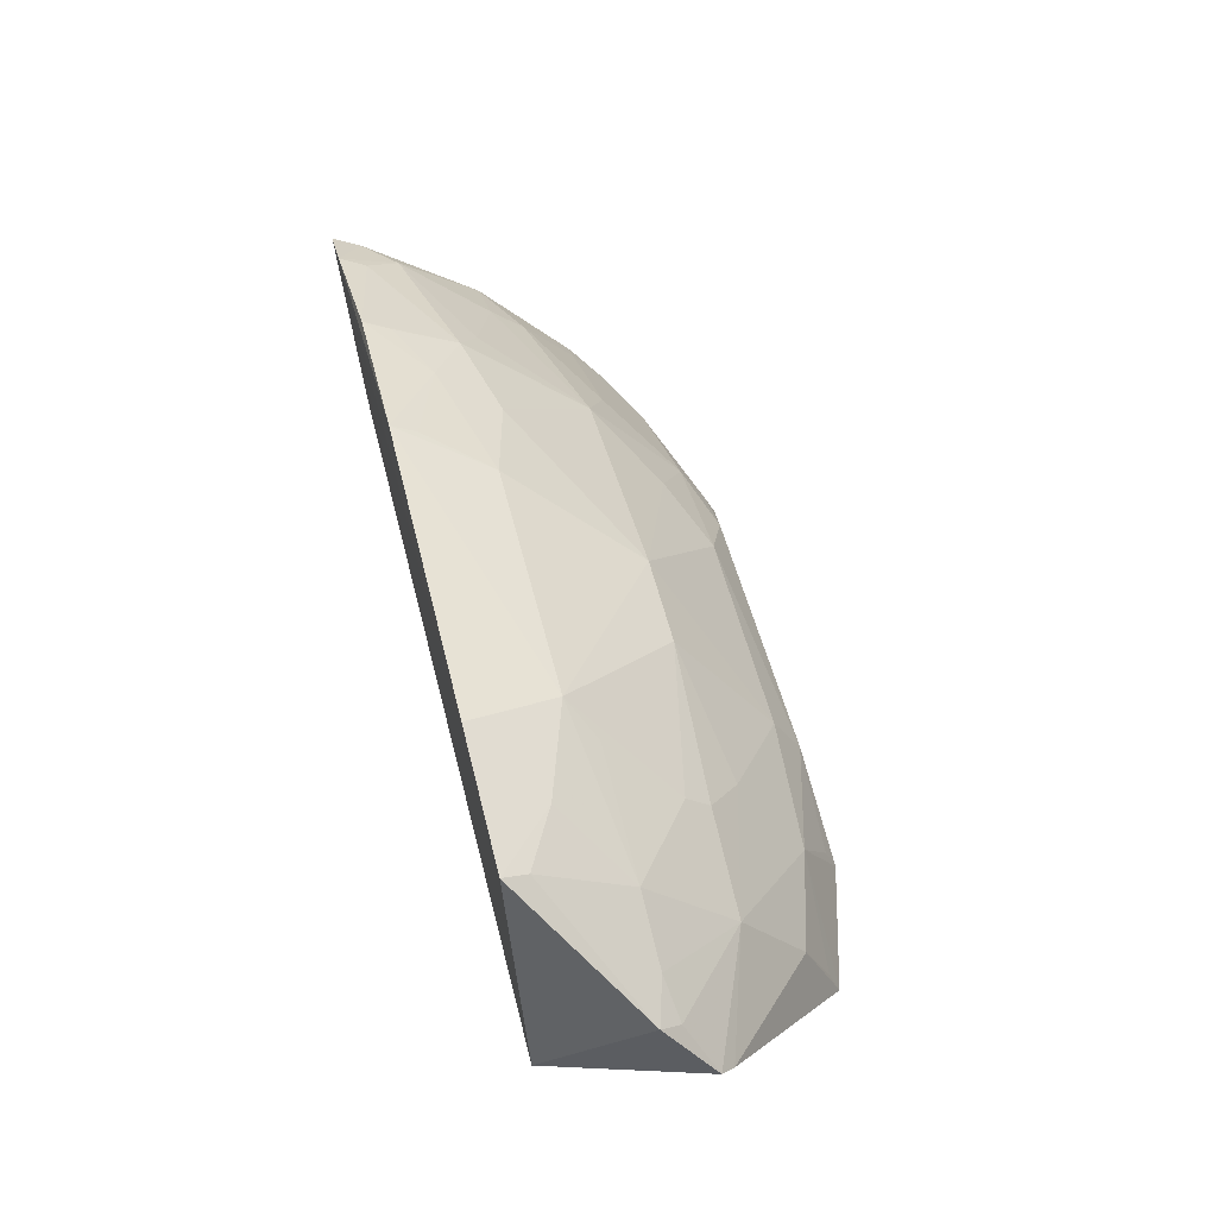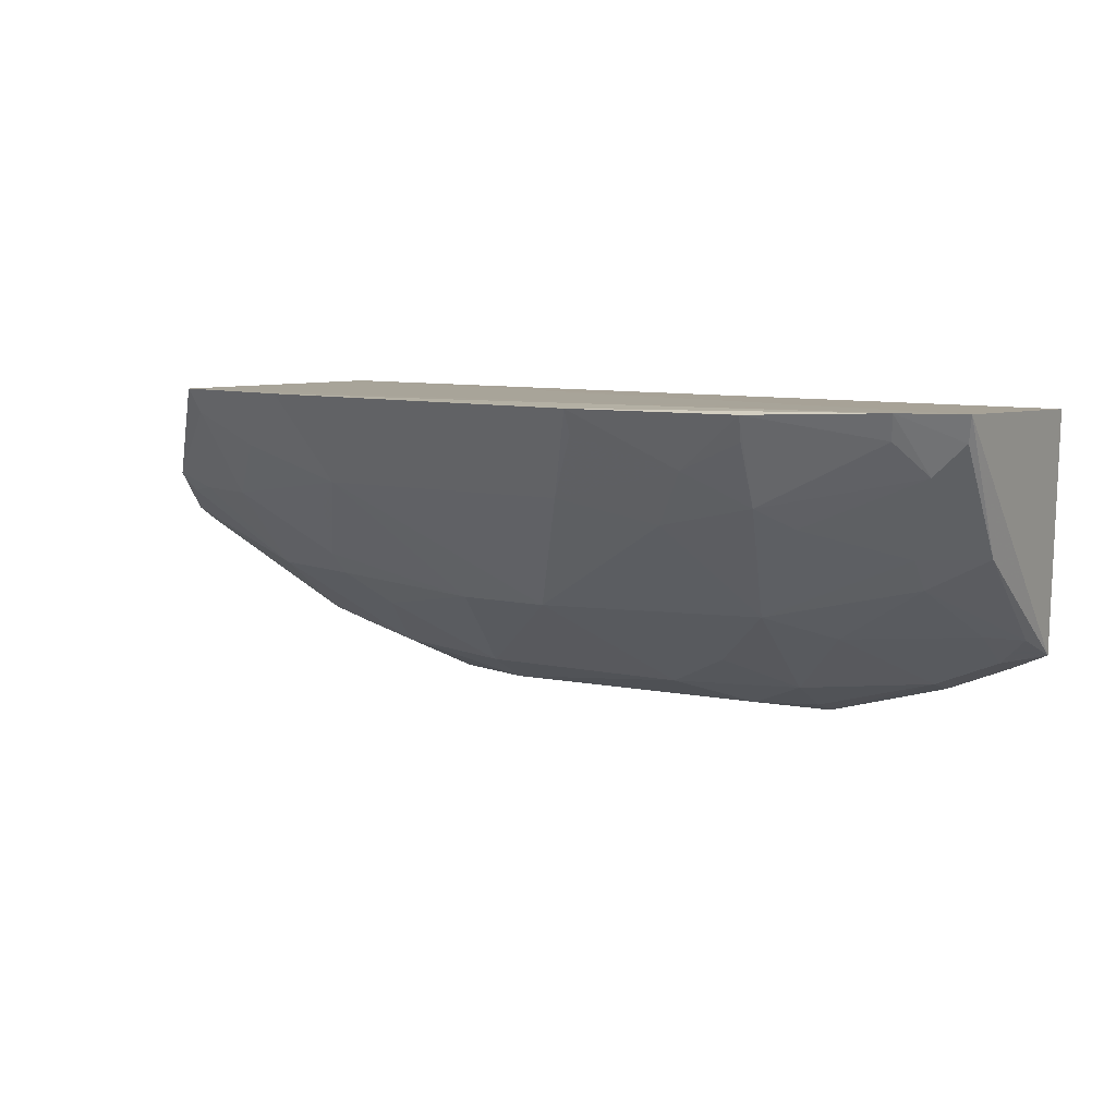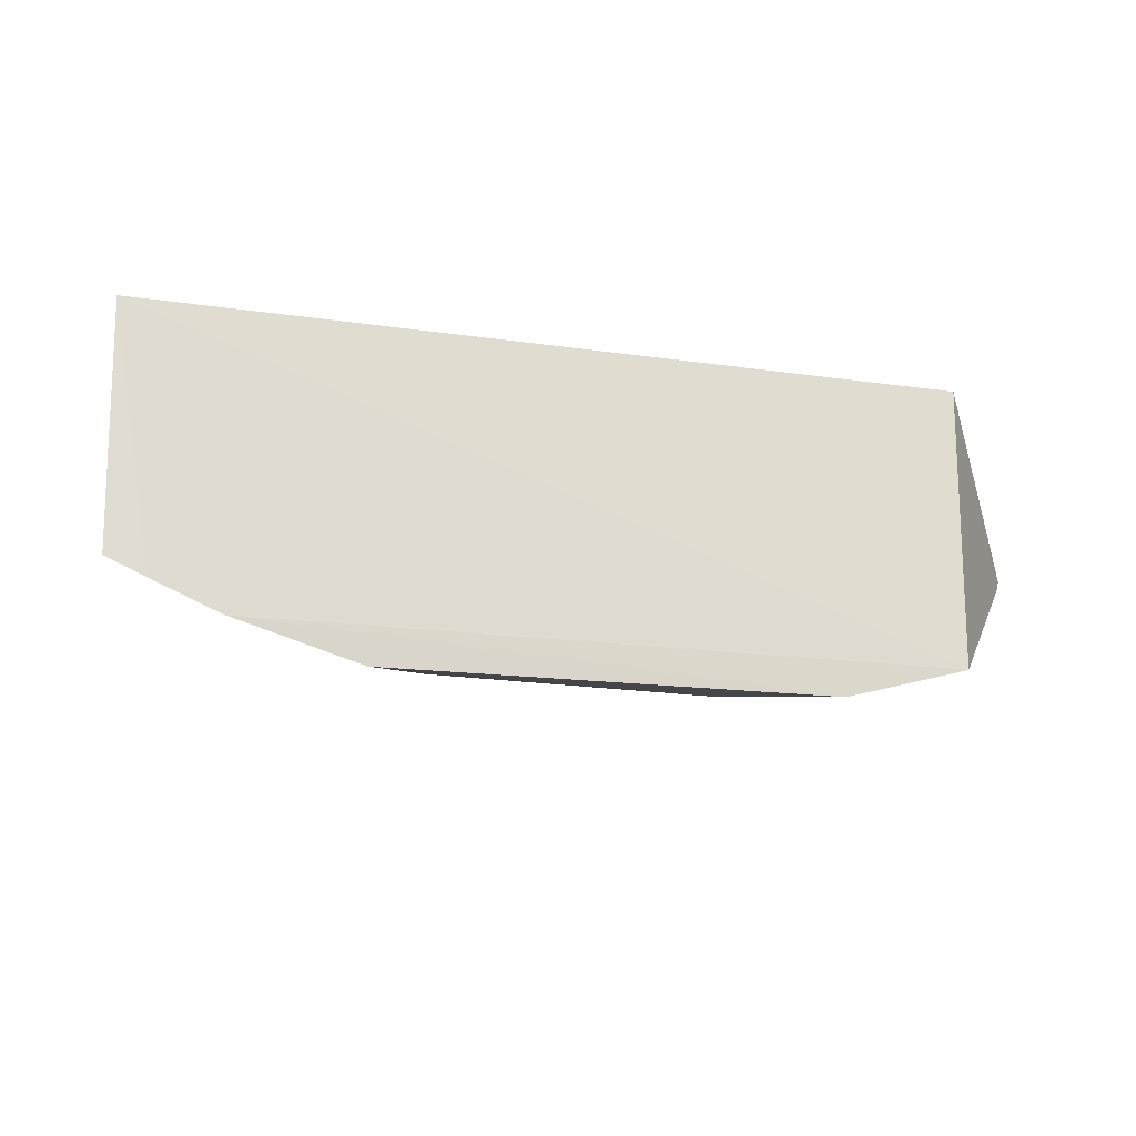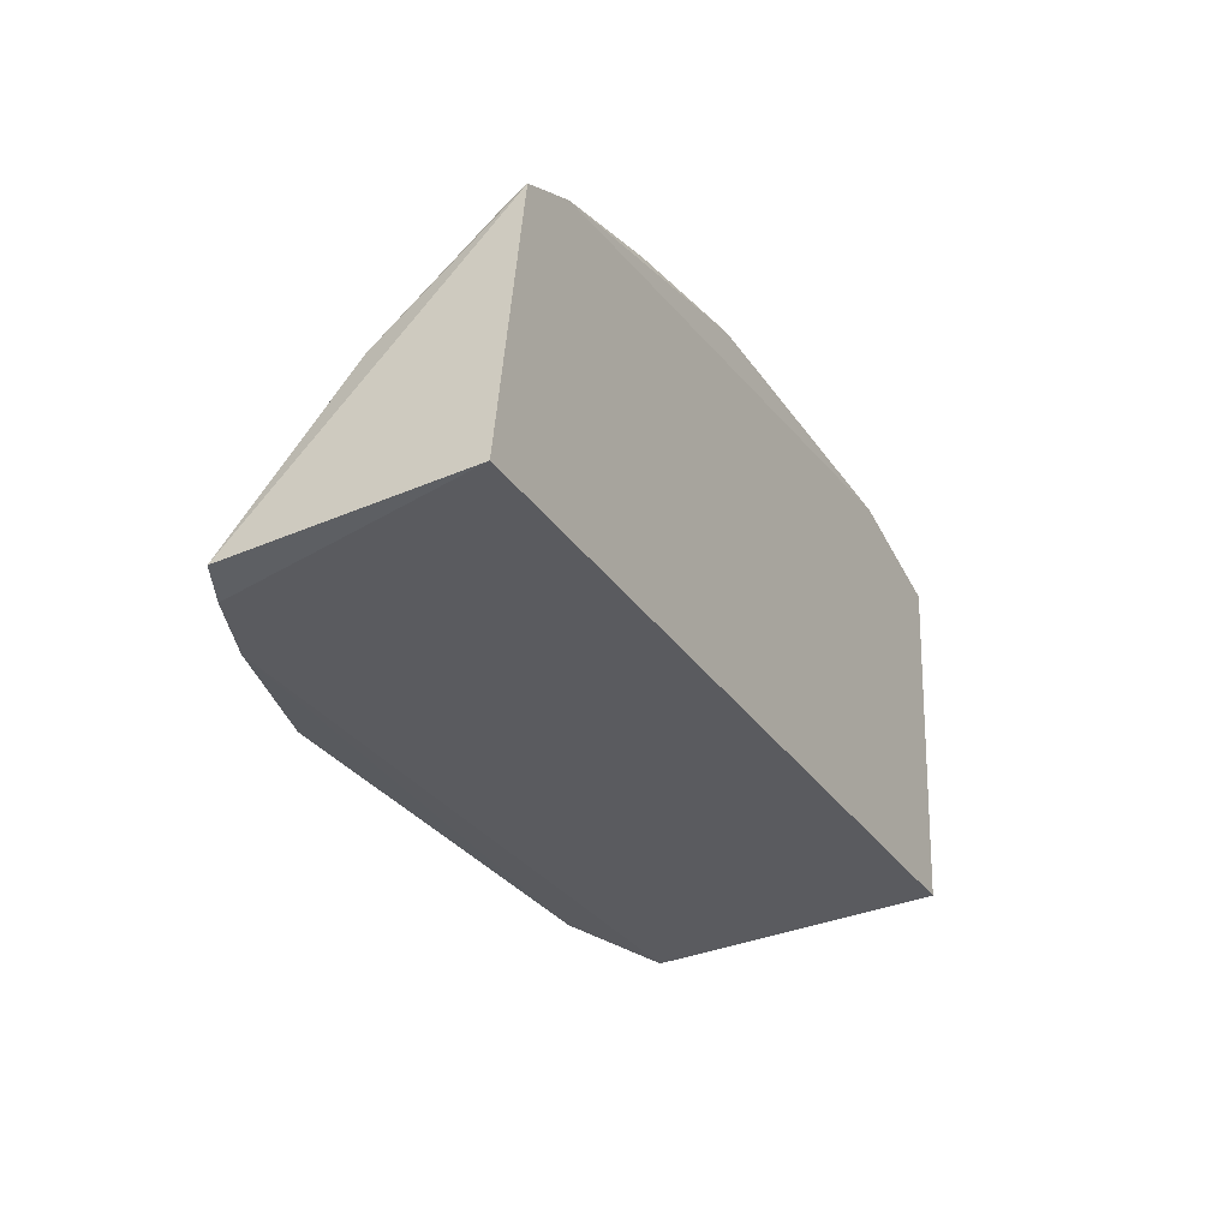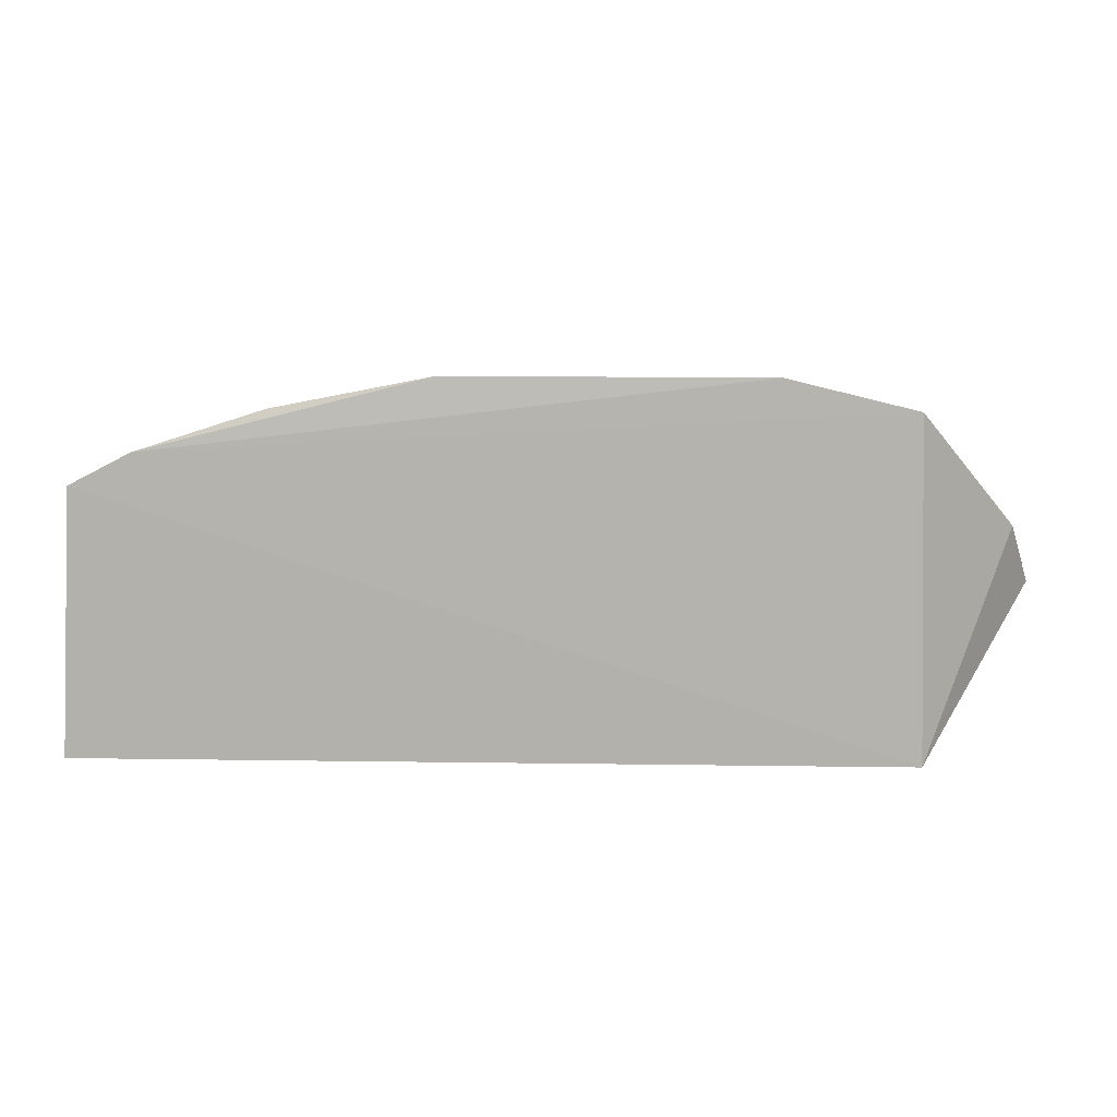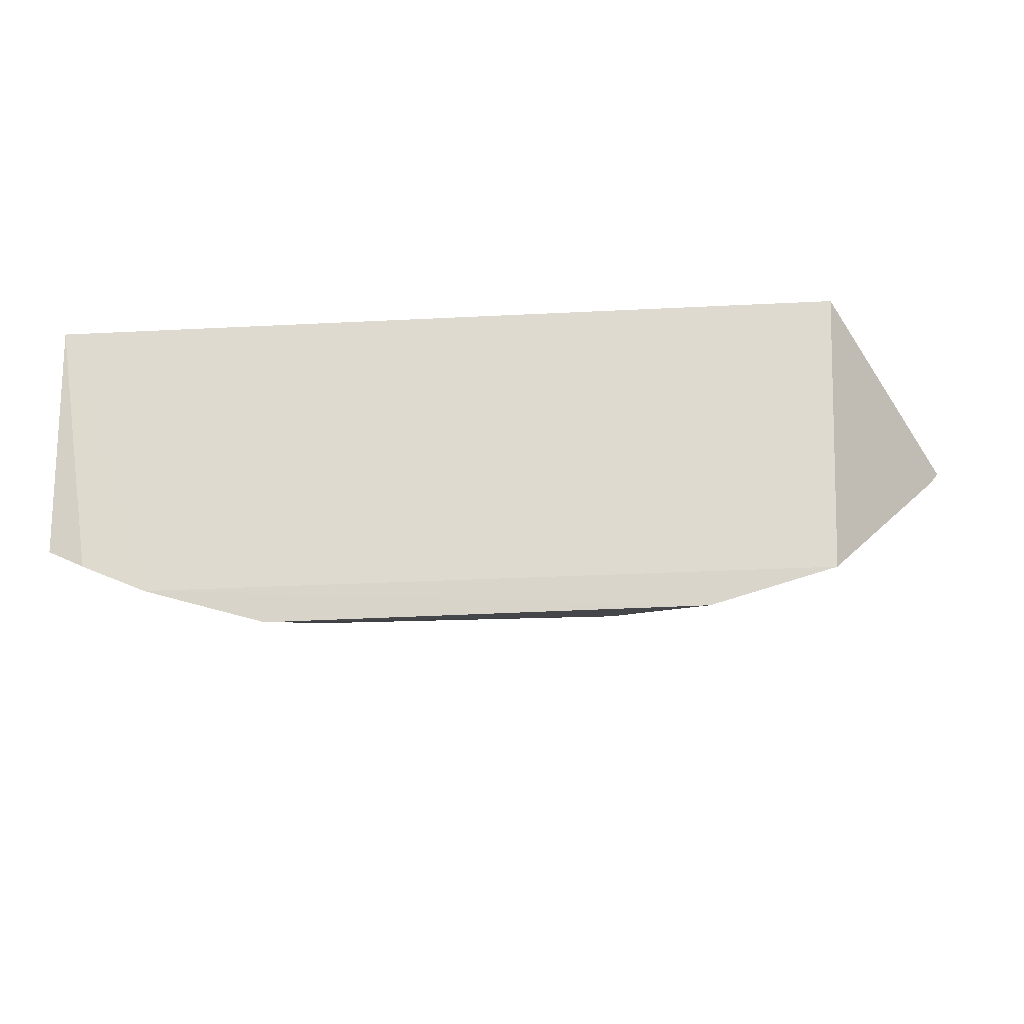
<metadata>
{"format":"obj","ext":"obj","renderer":"f3d","projection":"perspective","resolution":1024,"background":"white","views":[{"elev":53.9,"azim":76.0,"up":"+Y"},{"elev":9.3,"azim":-152.5,"up":"+Z"},{"elev":-19.2,"azim":-15.0,"up":"+Z"},{"elev":-32.0,"azim":-61.1,"up":"+Y"},{"elev":7.1,"azim":2.8,"up":"+Y"},{"elev":-19.3,"azim":5.8,"up":"+Z"}]}
</metadata>
<code>
v 0.1439 0.1557 -0.1645
v 0.198 0.2296 -0.2281
v 0.1404 0.3107 -0.158
v -0.1405 0.3115 -0.1585
v -0.1835 0.1497 -0.3019
v -0.228 0.278 -0.1573
v 0.1874 0.2575 -0.2062
v 0.139 0.1492 -0.3004
v 0.08088 0.3252 -0.1571
v -0.2348 0.1557 -0.1645
v -0.1254 0.2448 -0.2558
v 0.1939 0.2233 -0.2346
v -0.1995 0.2927 -0.1569
v 0.09493 0.26 -0.2408
v -0.2325 0.1533 -0.28
v -0.05129 0.3036 -0.1993
v 0.0346 0.1784 -0.3124
v -0.06709 0.3258 -0.1578
v -0.2103 0.2726 -0.1849
v 0.06468 0.3037 -0.199
v 0.1398 0.2341 -0.2522
v -0.2146 0.1505 -0.2886
v -0.1815 0.1628 -0.2972
v -0.1383 0.2894 -0.2002
v -0.02222 0.2605 -0.2564
v -0.1252 0.1502 -0.3187
v -0.2255 0.2729 -0.1699
v -0.1958 0.2303 -0.2401
v 0.1102 0.3039 -0.184
v 0.1371 0.2752 -0.2114
v 0.1842 0.2508 -0.2157
v 0.1384 0.1914 -0.2825
v 0.03485 0.2032 -0.2988
v -0.1105 0.304 -0.1841
v -0.1976 0.287 -0.1691
v -0.09526 0.29 -0.2101
v 0.02007 0.2594 -0.2563
v 0.08113 0.1496 -0.3168
v -0.1234 0.189 -0.2997
v -0.2256 0.2294 -0.2241
v -0.227 0.1737 -0.2697
v -0.1527 0.2755 -0.2101
v 0.07936 0.2904 -0.2102
v 0.1381 0.305 -0.1695
v 0.1672 0.2619 -0.2122
v 0.07799 0.233 -0.2684
v 0.09249 0.1923 -0.2958
v -0.06649 0.3193 -0.1692
v -0.1388 0.3055 -0.1704
v -0.1237 0.163 -0.3135
v -0.06481 0.2042 -0.2992
v -0.1525 0.2178 -0.2682
v -0.1956 0.245 -0.2245
v -0.2126 0.1636 -0.2838
v 0.09436 0.2491 -0.252
v 0.08031 0.1625 -0.3114
v 0.1374 0.1622 -0.2954
v -0.09547 0.2179 -0.2833
v -0.09589 0.1774 -0.3121
v -0.2107 0.1871 -0.2674
f 6 1 3
f 7 1 2
f 7 3 1
f 10 1 6
f 10 8 1
f 10 5 8
f 12 2 1
f 12 1 8
f 13 6 3
f 13 3 9
f 15 10 6
f 18 13 9
f 18 4 13
f 20 18 9
f 20 16 18
f 21 2 12
f 22 5 10
f 22 10 15
f 25 16 20
f 26 5 23
f 27 6 13
f 27 13 19
f 29 20 9
f 29 9 3
f 30 21 14
f 30 20 29
f 31 7 2
f 31 2 21
f 32 21 12
f 32 12 8
f 34 4 18
f 35 24 19
f 35 19 13
f 35 13 4
f 35 4 24
f 36 16 25
f 36 34 16
f 36 24 34
f 36 25 11
f 36 11 24
f 37 25 20
f 37 20 14
f 37 33 25
f 38 26 17
f 38 8 5
f 38 5 26
f 40 27 19
f 40 15 6
f 40 6 27
f 41 40 28
f 41 15 40
f 42 24 11
f 42 19 24
f 43 30 14
f 43 14 20
f 43 20 30
f 44 30 29
f 44 29 3
f 44 3 7
f 45 7 31
f 45 44 7
f 45 30 44
f 45 31 21
f 45 21 30
f 46 33 37
f 47 17 33
f 47 8 38
f 47 33 46
f 47 46 21
f 47 21 32
f 48 34 18
f 48 18 16
f 48 16 34
f 49 34 24
f 49 24 4
f 49 4 34
f 50 26 23
f 50 23 39
f 51 25 33
f 51 33 17
f 52 28 11
f 52 11 39
f 52 39 23
f 53 40 19
f 53 28 40
f 53 19 42
f 53 42 11
f 53 11 28
f 54 15 41
f 54 22 15
f 54 23 5
f 54 5 22
f 55 14 21
f 55 21 46
f 55 46 37
f 55 37 14
f 56 47 38
f 56 38 17
f 56 17 47
f 57 47 32
f 57 32 8
f 57 8 47
f 58 51 39
f 58 39 11
f 58 11 25
f 58 25 51
f 59 50 39
f 59 39 51
f 59 26 50
f 59 51 17
f 59 17 26
f 60 52 23
f 60 23 54
f 60 28 52
f 60 54 41
f 60 41 28

</code>
